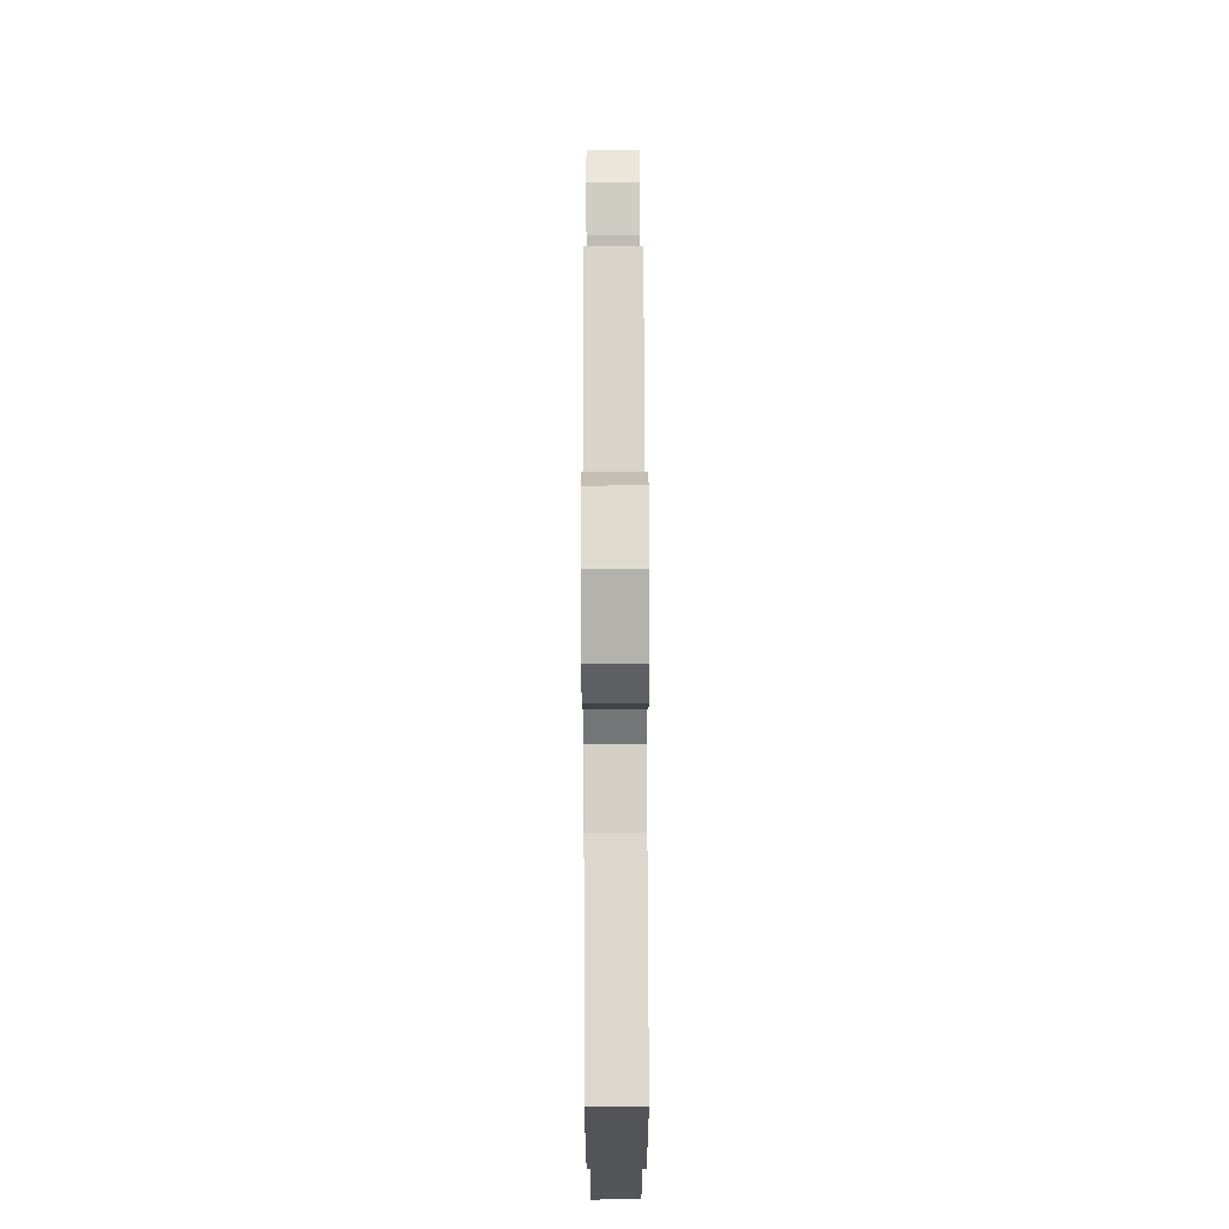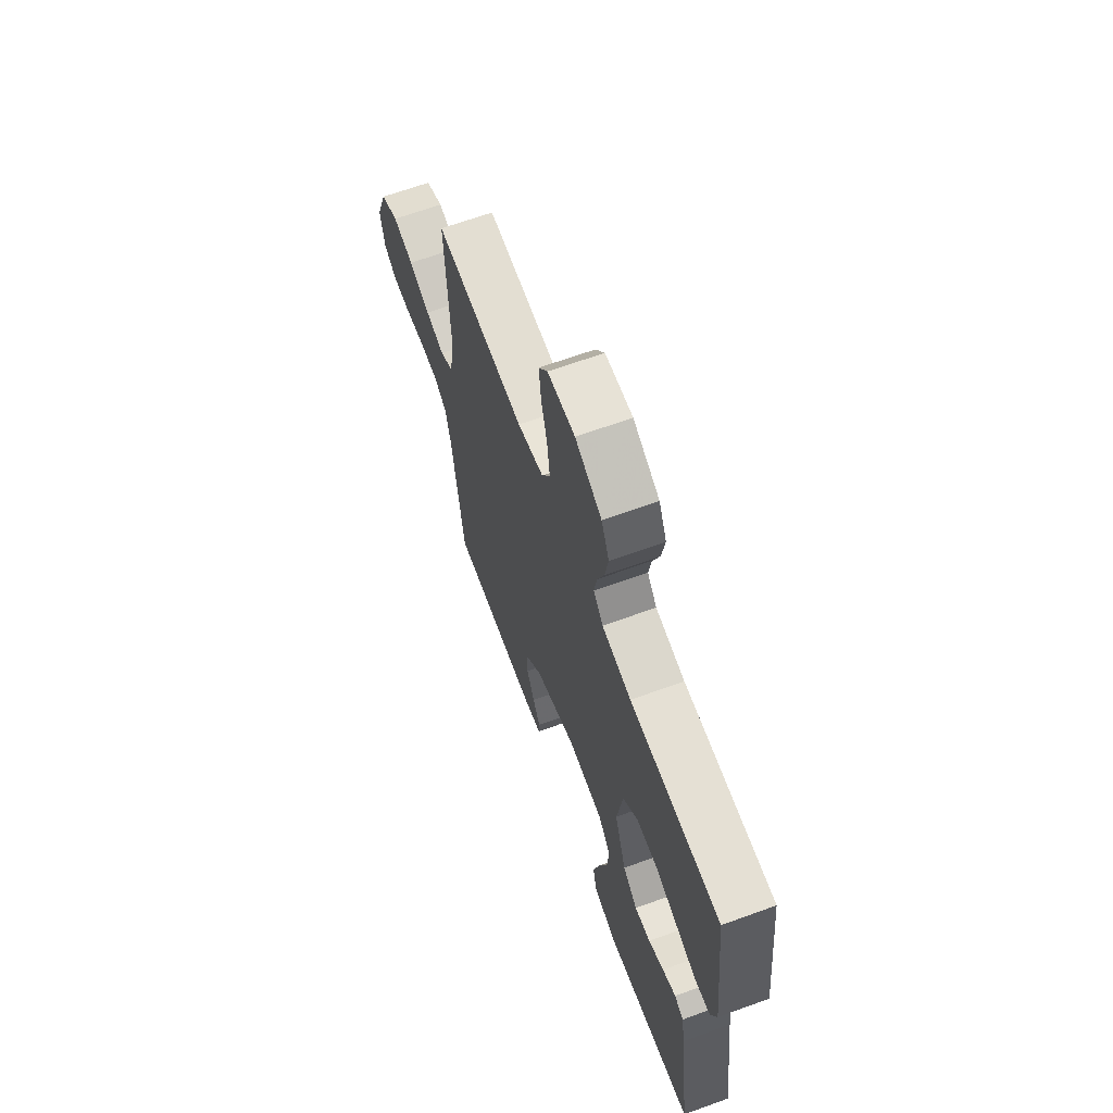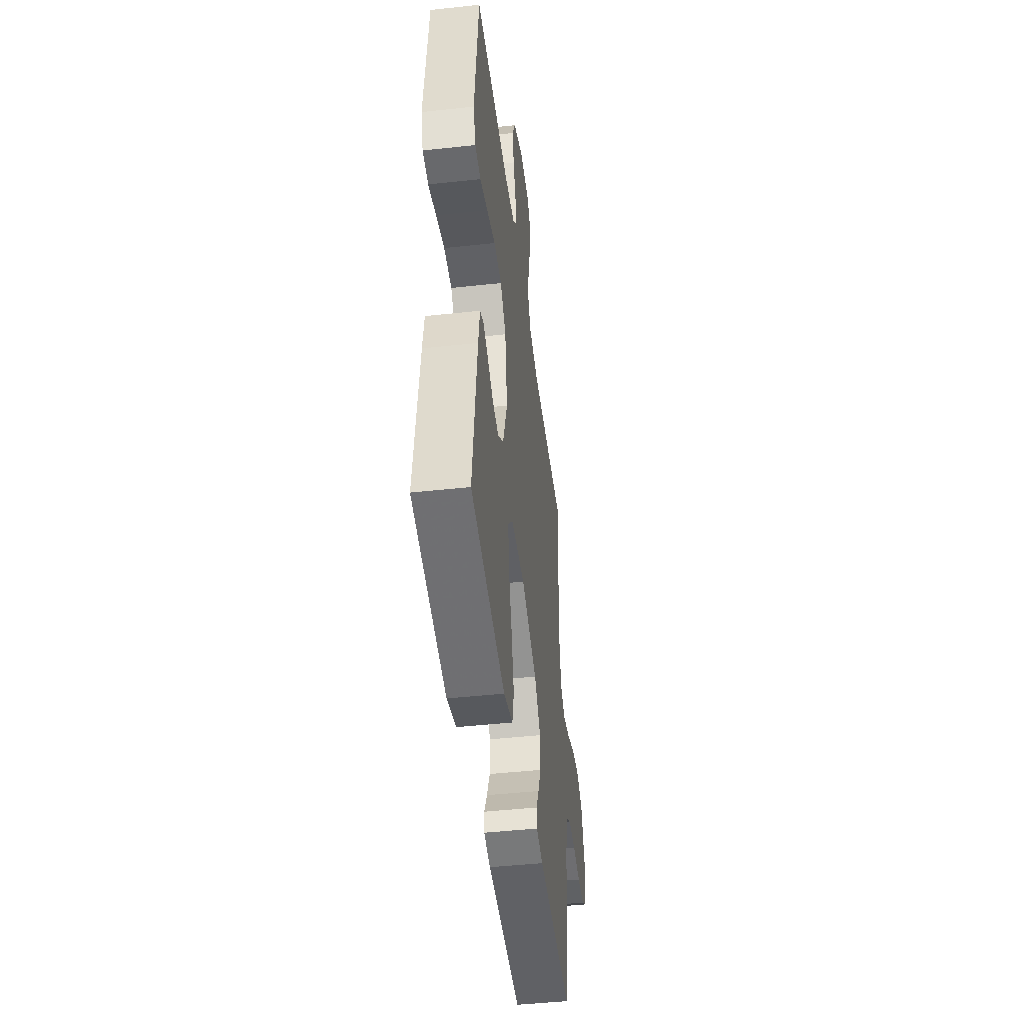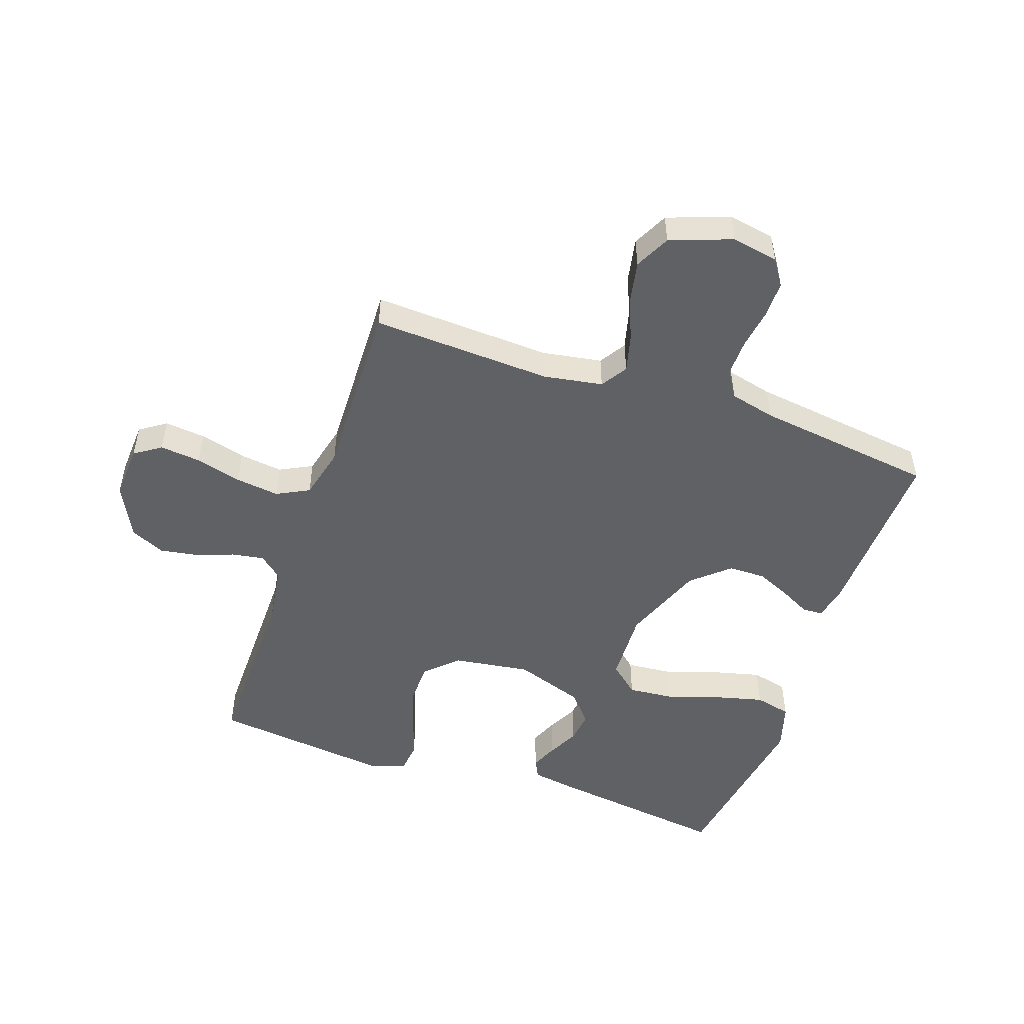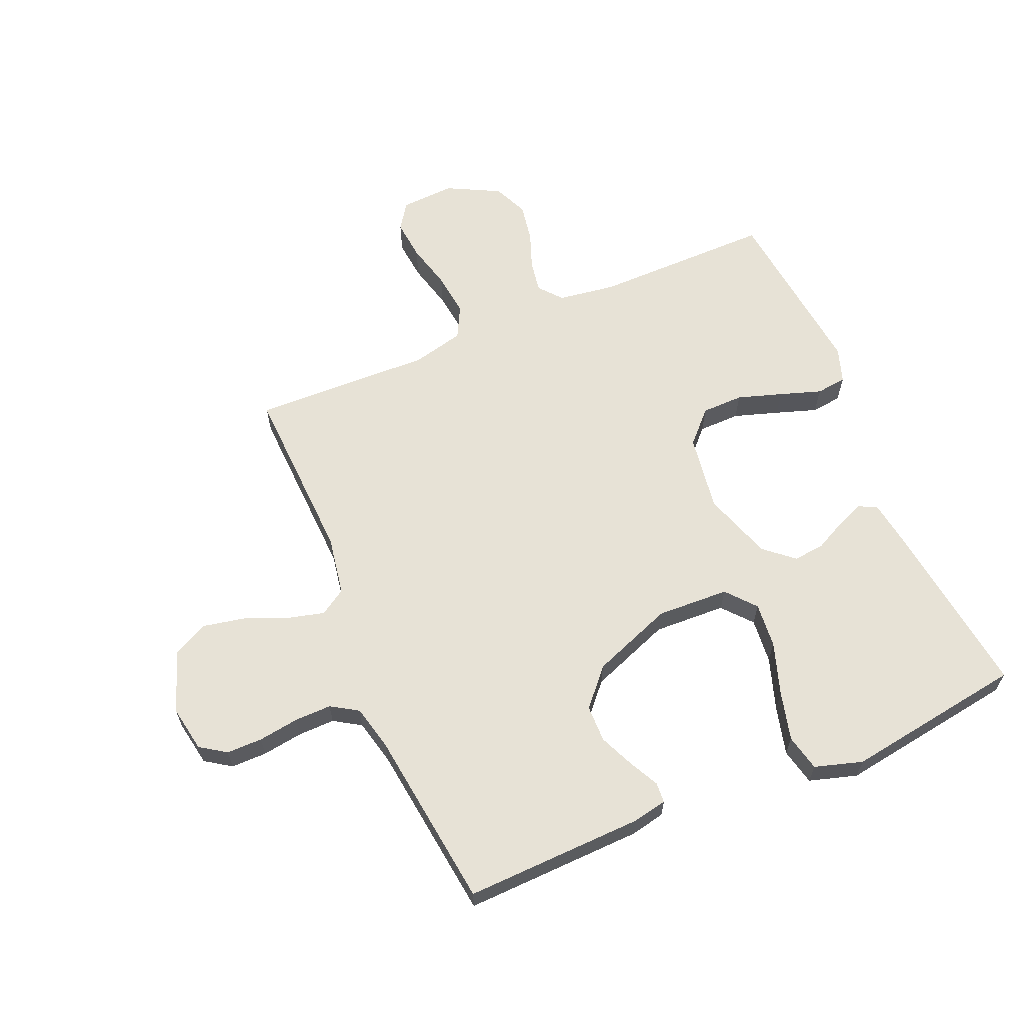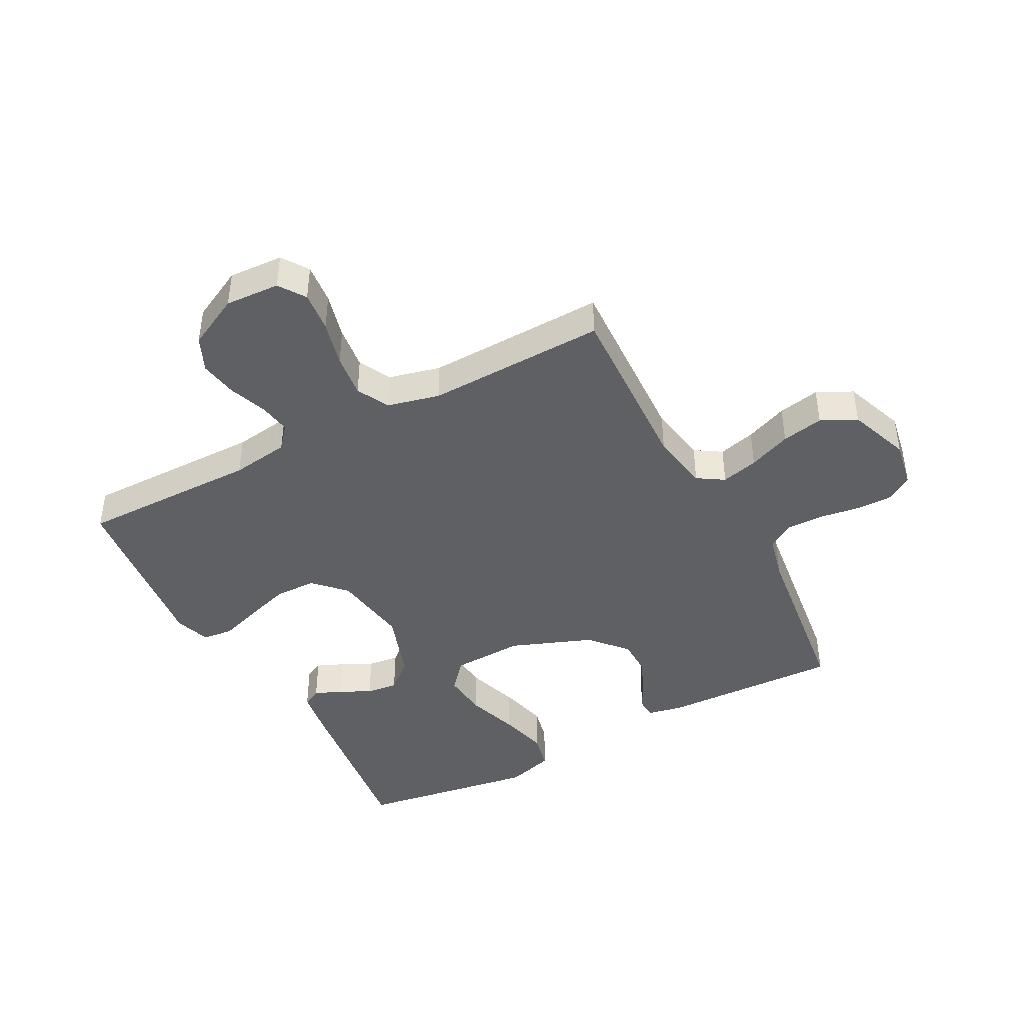
<metadata>
{"format":"obj","ext":"obj","renderer":"f3d","projection":"perspective","resolution":1024,"background":"white","views":[{"elev":73.4,"azim":-90.2,"up":"+Z"},{"elev":66.0,"azim":-110.0,"up":"+Z"},{"elev":-46.2,"azim":-82.9,"up":"+Z"},{"elev":-50.4,"azim":70.8,"up":"+Y"},{"elev":63.1,"azim":157.0,"up":"+Y"},{"elev":-43.0,"azim":28.0,"up":"+Y"}]}
</metadata>
<code>
v -0.5 0.07 -0.5
v -0.461 0.07 -0.2
v -0.449 0.07 -0.123
v -0.418 0.07 -0.107
v -0.373 0.07 -0.126
v -0.321 0.07 -0.152
v -0.268 0.07 -0.158
v -0.219 0.07 -0.116
v -0.18 0.07 0
v -0.199 0.07 0.129
v -0.249 0.07 0.181
v -0.319 0.07 0.182
v -0.394 0.07 0.158
v -0.463 0.07 0.135
v -0.514 0.07 0.141
v -0.534 0.07 0.2
v -0.5 0.07 0.5
v -0.2 0.07 0.498
v -0.103 0.07 0.512
v -0.071 0.07 0.55
v -0.08 0.07 0.604
v -0.103 0.07 0.666
v -0.114 0.07 0.73
v -0.088 0.07 0.788
v 0 0.07 0.833
v 0.091 0.07 0.828
v 0.121 0.07 0.784
v 0.114 0.07 0.716
v 0.094 0.07 0.639
v 0.085 0.07 0.566
v 0.113 0.07 0.512
v 0.2 0.07 0.491
v 0.5 0.07 0.5
v 0.487 0.07 0.2
v 0.504 0.07 0.101
v 0.548 0.07 0.073
v 0.61 0.07 0.089
v 0.681 0.07 0.118
v 0.751 0.07 0.132
v 0.81 0.07 0.103
v 0.848 0.07 0
v 0.834 0.07 -0.078
v 0.791 0.07 -0.107
v 0.731 0.07 -0.107
v 0.663 0.07 -0.097
v 0.601 0.07 -0.096
v 0.556 0.07 -0.124
v 0.538 0.07 -0.2
v 0.5 0.07 -0.5
v 0.2 0.07 -0.49
v 0.142 0.07 -0.478
v 0.14 0.07 -0.444
v 0.165 0.07 -0.395
v 0.191 0.07 -0.336
v 0.19 0.07 -0.274
v 0.136 0.07 -0.213
v 0 0.07 -0.161
v -0.121 0.07 -0.166
v -0.163 0.07 -0.215
v -0.156 0.07 -0.291
v -0.127 0.07 -0.379
v -0.106 0.07 -0.461
v -0.12 0.07 -0.522
v -0.2 0.07 -0.546
v -0.5 0 -0.5
v -0.461 0 -0.2
v -0.449 0 -0.123
v -0.418 0 -0.107
v -0.373 0 -0.126
v -0.321 0 -0.152
v -0.268 0 -0.158
v -0.219 0 -0.116
v -0.18 0 0
v -0.199 0 0.129
v -0.249 0 0.181
v -0.319 0 0.182
v -0.394 0 0.158
v -0.463 0 0.135
v -0.514 0 0.141
v -0.534 0 0.2
v -0.5 0 0.5
v -0.2 0 0.498
v -0.103 0 0.512
v -0.071 0 0.55
v -0.08 0 0.604
v -0.103 0 0.666
v -0.114 0 0.73
v -0.088 0 0.788
v 0 0 0.833
v 0.091 0 0.828
v 0.121 0 0.784
v 0.114 0 0.716
v 0.094 0 0.639
v 0.085 0 0.566
v 0.113 0 0.512
v 0.2 0 0.491
v 0.5 0 0.5
v 0.487 0 0.2
v 0.504 0 0.101
v 0.548 0 0.073
v 0.61 0 0.089
v 0.681 0 0.118
v 0.751 0 0.132
v 0.81 0 0.103
v 0.848 0 0
v 0.834 0 -0.078
v 0.791 0 -0.107
v 0.731 0 -0.107
v 0.663 0 -0.097
v 0.601 0 -0.096
v 0.556 0 -0.124
v 0.538 0 -0.2
v 0.5 0 -0.5
v 0.2 0 -0.49
v 0.142 0 -0.478
v 0.14 0 -0.444
v 0.165 0 -0.395
v 0.191 0 -0.336
v 0.19 0 -0.274
v 0.136 0 -0.213
v 0 0 -0.161
v -0.121 0 -0.166
v -0.163 0 -0.215
v -0.156 0 -0.291
v -0.127 0 -0.379
v -0.106 0 -0.461
v -0.12 0 -0.522
v -0.2 0 -0.546
f 4 5 6
f 3 4 6
f 2 3 6
f 1 2 6
f 64 1 6
f 63 64 6
f 62 63 6
f 61 62 6
f 60 61 6
f 59 60 6 7
f 58 59 7 8
f 57 58 8 9
f 56 57 9 10
f 51 52 53
f 50 51 53
f 49 50 53
f 48 49 53
f 47 48 53 54
f 46 47 54 55
f 43 44 45
f 42 43 45
f 41 42 45
f 40 41 45
f 39 40 45
f 38 39 45
f 37 38 45
f 36 37 45 46
f 46 55 56
f 36 46 56
f 35 36 56
f 32 33 34
f 56 10 11
f 35 56 11
f 34 35 11
f 32 34 11
f 31 32 11
f 27 28 29
f 26 27 29
f 25 26 29
f 24 25 29
f 23 24 29
f 22 23 29
f 21 22 29
f 20 21 29 30
f 16 17 18
f 15 16 18
f 14 15 18
f 13 14 18
f 12 13 18 19
f 20 30 31
f 19 20 31
f 12 19 31
f 11 12 31
f 70 69 68
f 70 68 67
f 70 67 66
f 70 66 65
f 70 65 128
f 70 128 127
f 70 127 126
f 70 126 125
f 70 125 124
f 71 70 124 123
f 72 71 123 122
f 73 72 122 121
f 74 73 121 120
f 117 116 115
f 117 115 114
f 117 114 113
f 117 113 112
f 118 117 112 111
f 119 118 111 110
f 109 108 107
f 109 107 106
f 109 106 105
f 109 105 104
f 109 104 103
f 109 103 102
f 109 102 101
f 110 109 101 100
f 120 119 110
f 120 110 100
f 120 100 99
f 98 97 96
f 75 74 120
f 75 120 99
f 75 99 98
f 75 98 96
f 75 96 95
f 93 92 91
f 93 91 90
f 93 90 89
f 93 89 88
f 93 88 87
f 93 87 86
f 93 86 85
f 94 93 85 84
f 82 81 80
f 82 80 79
f 82 79 78
f 82 78 77
f 83 82 77 76
f 95 94 84
f 95 84 83
f 95 83 76
f 95 76 75
f 1 65 66 2
f 2 66 67 3
f 3 67 68 4
f 4 68 69 5
f 5 69 70 6
f 6 70 71 7
f 7 71 72 8
f 8 72 73 9
f 9 73 74 10
f 10 74 75 11
f 11 75 76 12
f 12 76 77 13
f 13 77 78 14
f 14 78 79 15
f 15 79 80 16
f 16 80 81 17
f 17 81 82 18
f 18 82 83 19
f 19 83 84 20
f 20 84 85 21
f 21 85 86 22
f 22 86 87 23
f 23 87 88 24
f 24 88 89 25
f 25 89 90 26
f 26 90 91 27
f 27 91 92 28
f 28 92 93 29
f 29 93 94 30
f 30 94 95 31
f 31 95 96 32
f 32 96 97 33
f 33 97 98 34
f 34 98 99 35
f 35 99 100 36
f 36 100 101 37
f 37 101 102 38
f 38 102 103 39
f 39 103 104 40
f 40 104 105 41
f 41 105 106 42
f 42 106 107 43
f 43 107 108 44
f 44 108 109 45
f 45 109 110 46
f 46 110 111 47
f 47 111 112 48
f 48 112 113 49
f 49 113 114 50
f 50 114 115 51
f 51 115 116 52
f 52 116 117 53
f 53 117 118 54
f 54 118 119 55
f 55 119 120 56
f 56 120 121 57
f 57 121 122 58
f 58 122 123 59
f 59 123 124 60
f 60 124 125 61
f 61 125 126 62
f 62 126 127 63
f 63 127 128 64
f 64 128 65 1

</code>
